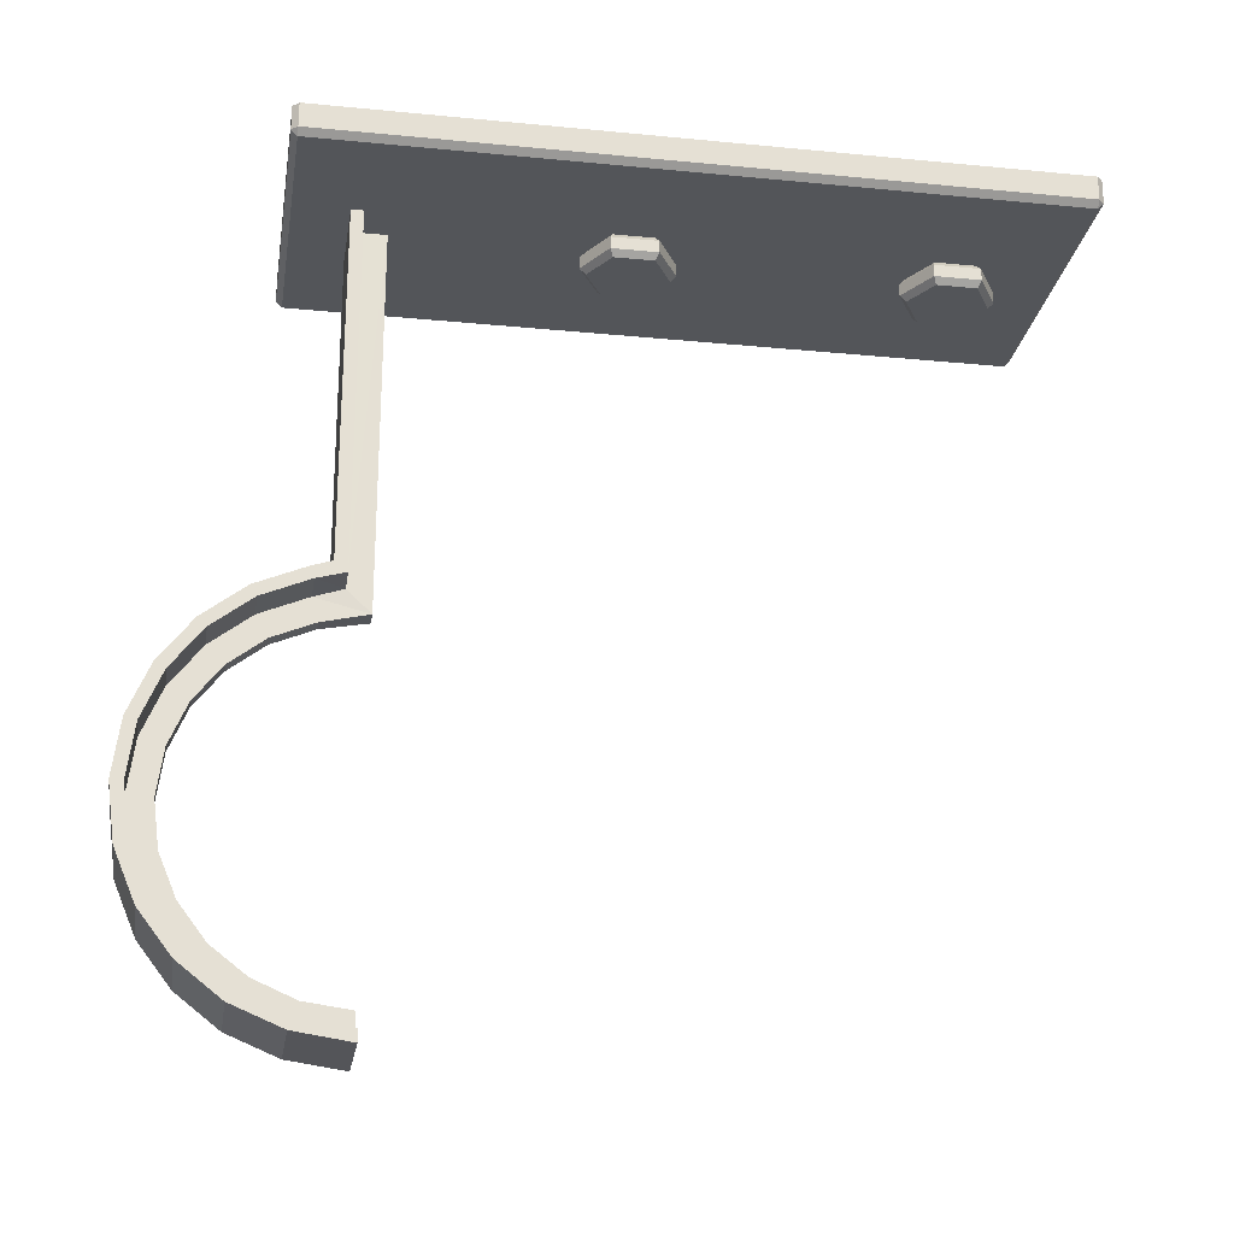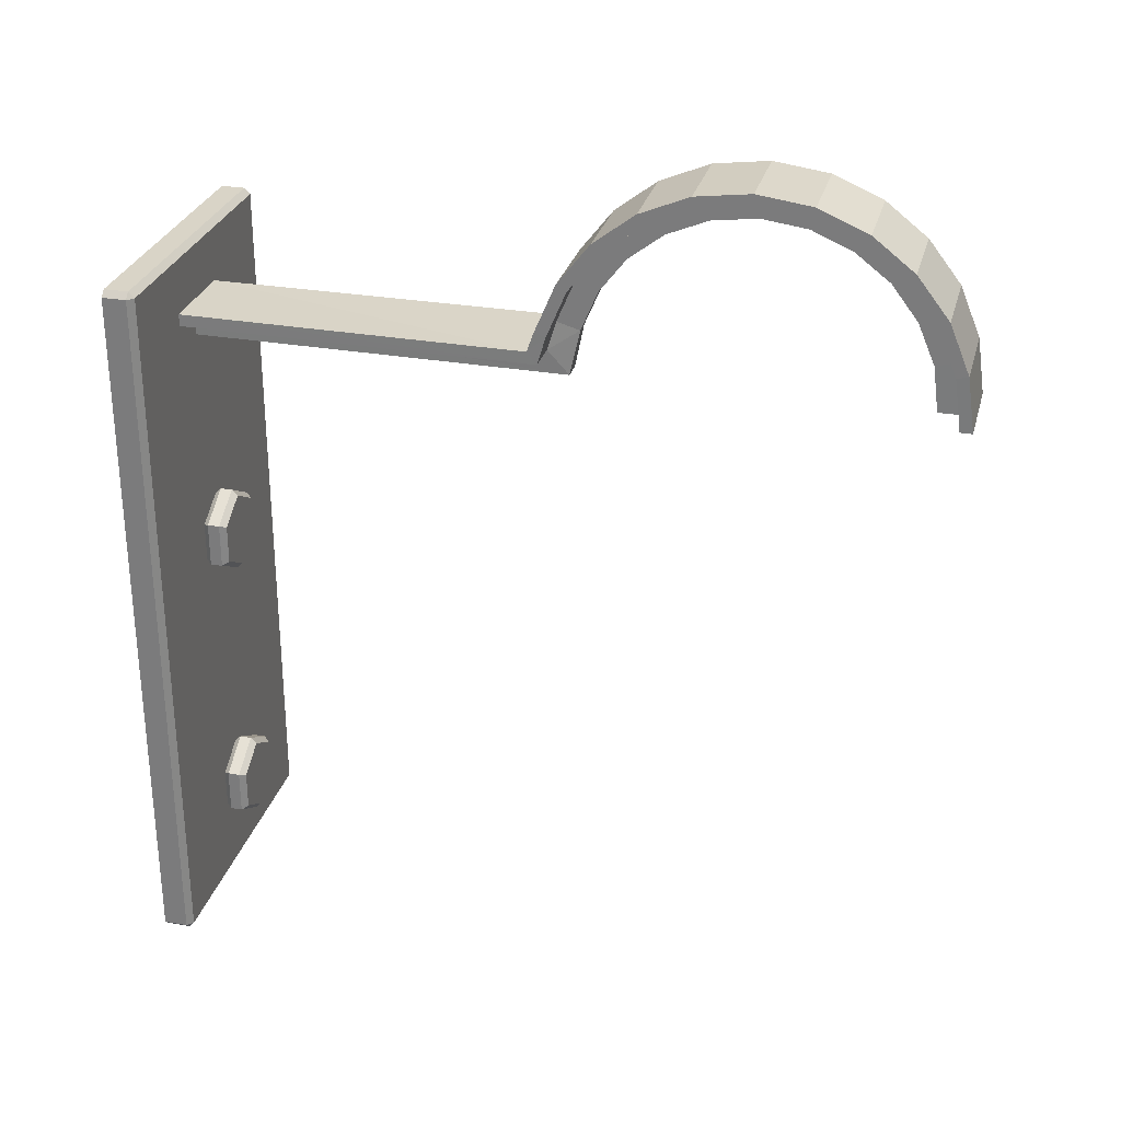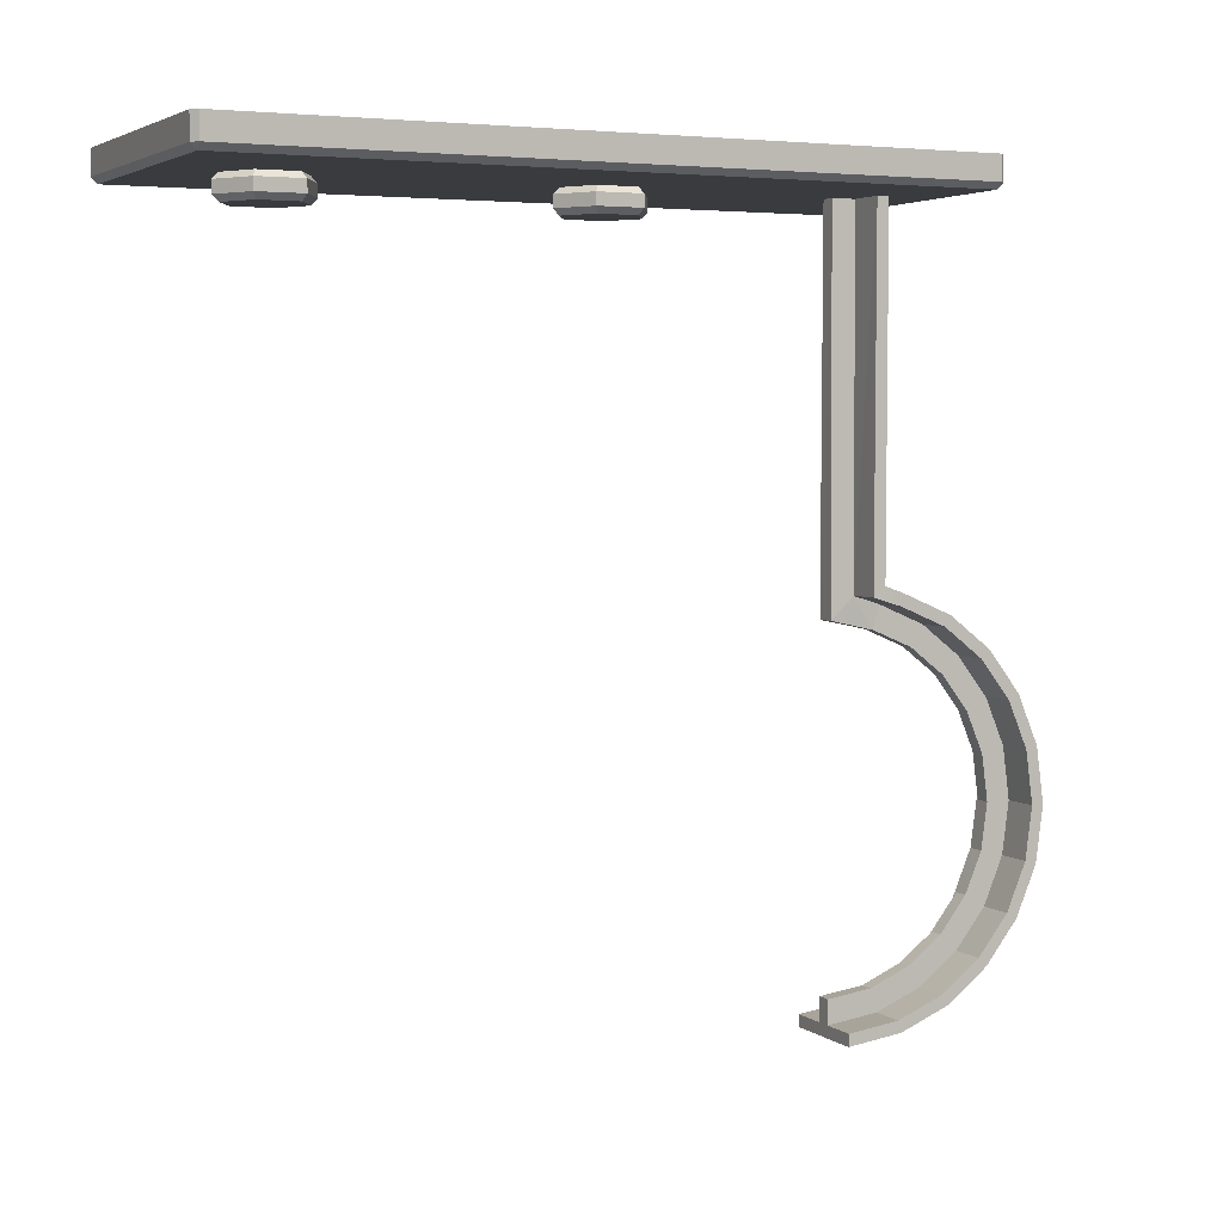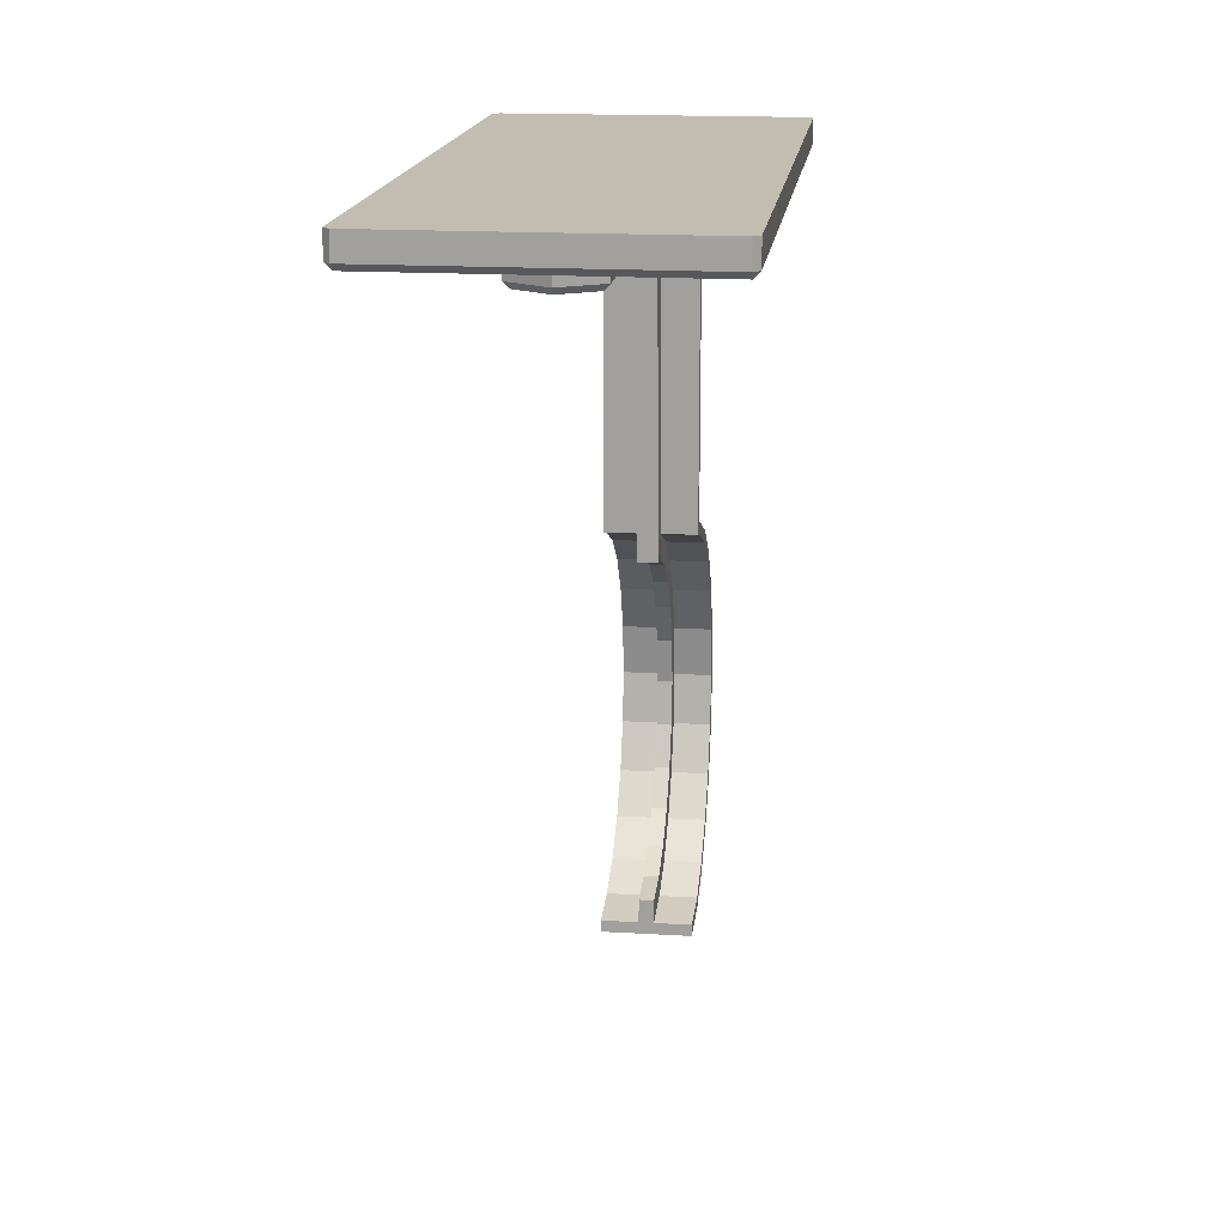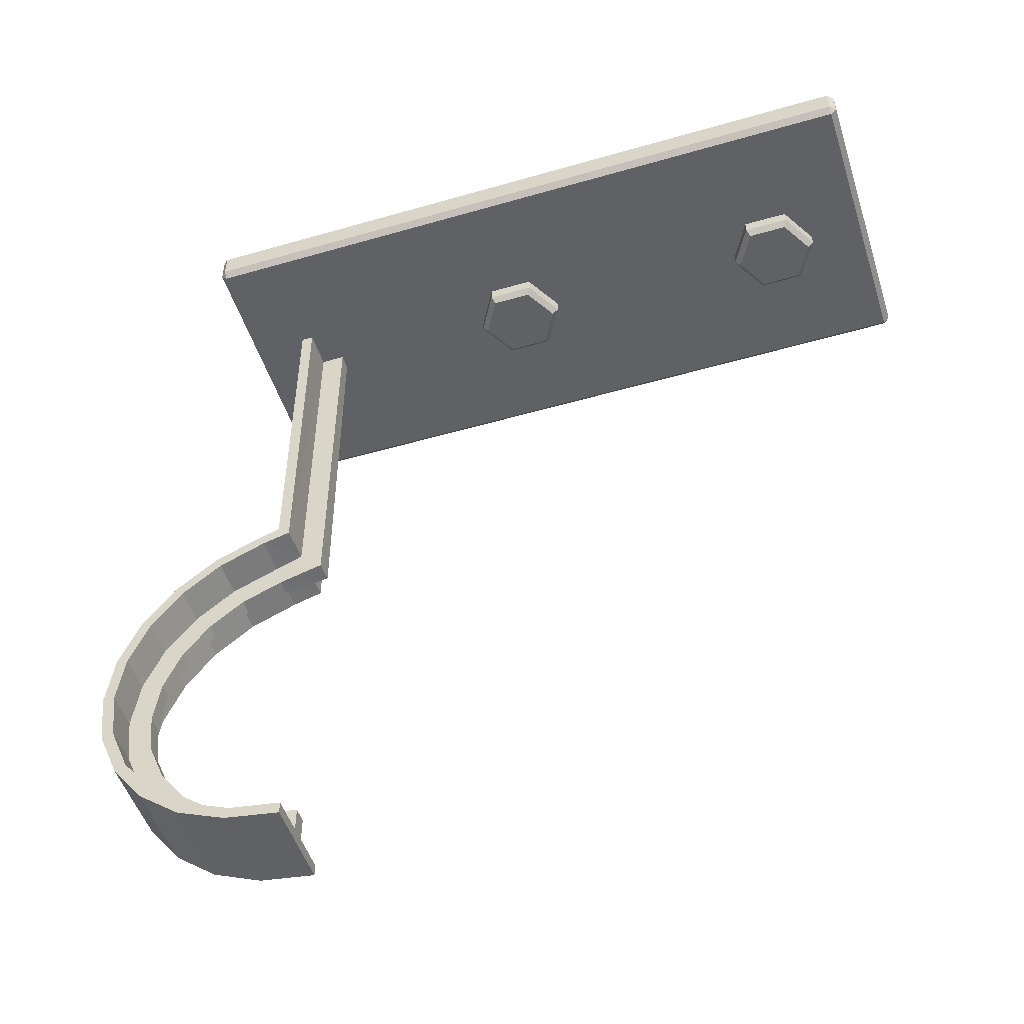
<metadata>
{"format":"obj","ext":"obj","renderer":"f3d","projection":"perspective","resolution":1024,"background":"white","views":[{"elev":-24.0,"azim":80.8,"up":"+Y"},{"elev":28.7,"azim":-75.5,"up":"+Z"},{"elev":3.7,"azim":-115.6,"up":"+Y"},{"elev":16.9,"azim":-173.1,"up":"+Y"},{"elev":-50.3,"azim":107.6,"up":"+Y"}]}
</metadata>
<code>
v -0.025 0.002542 -0.0905
v -0.025 0.002542 0.0275
v 0.024 0.002542 0.0285
v 0.024 0.002542 -0.0915
v 0.024 -0.001458 0.0285
v -0.025 -0.001458 0.0275
v 0.025 -0.001458 -0.0905
v -0.024 -0.001458 -0.0915
v -0.024 0.002542 -0.0915
v -0.024 0.002542 0.0285
v 0.025 0.002542 0.0275
v 0.025 0.002542 -0.0905
v 0.024 -0.002458 0.0275
v 0.025 -0.001458 0.0275
v -0.024 -0.002458 0.0275
v -0.024 -0.001458 0.0285
v 0.024 -0.002458 -0.0905
v 0.024 -0.001458 -0.0915
v -0.024 -0.002458 -0.0905
v -0.025 -0.001458 -0.0905
v -0.008759 -0.1264 0.01274
v -0.008759 -0.1284 0.01274
v 0.006241 -0.1284 0.01274
v 0.006241 -0.1264 0.01274
v -9.098e-06 -0.1264 0.01274
v -9.098e-06 -0.1224 0.01274
v -0.002509 -0.1224 0.01274
v -0.002509 -0.1264 0.01274
v -0.008826 -0.1252 0.02133
v -0.008826 -0.1271 0.02186
v 0.006308 -0.1271 0.02186
v 0.006308 -0.1252 0.02133
v 2.029e-06 -0.1252 0.02133
v 2.029e-06 -0.1214 0.02026
v -0.00252 -0.1214 0.02026
v -0.00252 -0.1252 0.02133
v -0.008822 -0.122 0.02905
v -0.008822 -0.1237 0.03006
v 0.006304 -0.1237 0.03006
v 0.006304 -0.122 0.02905
v 1.397e-06 -0.122 0.02905
v 1.397e-06 -0.1185 0.02702
v -0.00252 -0.1185 0.02702
v -0.00252 -0.122 0.02905
v -0.00882 -0.1169 0.03558
v -0.00882 -0.1183 0.037
v 0.006302 -0.1183 0.037
v 0.006302 -0.1169 0.03558
v 1.121e-06 -0.1169 0.03558
v 1.121e-06 -0.1141 0.03276
v -0.002519 -0.1141 0.03276
v -0.002519 -0.1169 0.03558
v -0.008822 -0.1104 0.04064
v -0.008822 -0.1114 0.04236
v 0.006304 -0.1114 0.04236
v 0.006304 -0.1104 0.04064
v 1.395e-06 -0.1104 0.04064
v 1.395e-06 -0.1083 0.03719
v -0.00252 -0.1083 0.03719
v -0.00252 -0.1104 0.04064
v -0.008826 -0.1026 0.0439
v -0.008826 -0.1032 0.04583
v 0.006308 -0.1032 0.04583
v 0.006308 -0.1026 0.0439
v 2.027e-06 -0.1026 0.0439
v 2.027e-06 -0.1016 0.04004
v -0.00252 -0.1016 0.04004
v -0.00252 -0.1026 0.0439
v -0.008827 -0.09406 0.04505
v -0.008827 -0.09406 0.04705
v 0.006309 -0.09406 0.04705
v 0.006309 -0.09406 0.04505
v 2.165e-06 -0.09406 0.04505
v 2.167e-06 -0.09406 0.04105
v -0.00252 -0.09406 0.04105
v -0.00252 -0.09406 0.04505
v -0.008826 -0.08547 0.0439
v -0.008826 -0.08494 0.04583
v 0.006308 -0.08494 0.04583
v 0.006308 -0.08547 0.0439
v 2.022e-06 -0.08547 0.0439
v 2.022e-06 -0.08654 0.04004
v -0.00252 -0.08654 0.04004
v -0.00252 -0.08547 0.0439
v -0.008822 -0.07775 0.04064
v -0.008822 -0.07674 0.04236
v 0.006304 -0.07674 0.04236
v 0.006304 -0.07775 0.04064
v 1.388e-06 -0.07775 0.04064
v 1.39e-06 -0.07978 0.03719
v -0.00252 -0.07978 0.03719
v -0.00252 -0.07775 0.04064
v -0.008819 -0.07122 0.03558
v -0.00882 -0.0698 0.037
v 0.006302 -0.0698 0.037
v 0.006302 -0.07122 0.03558
v 1.111e-06 -0.07122 0.03558
v 1.111e-06 -0.07404 0.03276
v -0.002519 -0.07404 0.03276
v -0.002519 -0.07122 0.03558
v -0.008822 -0.06616 0.02905
v -0.008822 -0.06444 0.03006
v 0.006304 -0.06444 0.03006
v 0.006304 -0.06616 0.02905
v 1.385e-06 -0.06616 0.02905
v 1.388e-06 -0.06961 0.02702
v -0.00252 -0.06961 0.02702
v -0.00252 -0.06616 0.02905
v -0.008826 -0.0629 0.02133
v -0.008826 -0.06097 0.02186
v 0.006308 -0.06097 0.02186
v 0.006308 -0.0629 0.02133
v 2.017e-06 -0.0629 0.02133
v 2.019e-06 -0.06676 0.02026
v -0.00252 -0.06676 0.02026
v -0.00252 -0.0629 0.02133
v -0.008829 -0.06143 0.01653
v -0.008819 -0.05981 0.01856
v 0.006301 -0.05999 0.01873
v 0.006301 -0.06161 0.0167
v 0.0003998 -0.06153 0.01663
v 0.0003998 -0.06517 0.01274
v -0.002918 -0.06514 0.01271
v -0.002918 -0.0615 0.0166
v -0.008759 -0.00246 0.01675
v -0.008759 -0.00246 0.01875
v 0.006241 -0.00246 0.01875
v 0.006241 -0.00246 0.01675
v -9.122e-06 -0.00246 0.01675
v -9.122e-06 -0.00246 0.01275
v -0.002509 -0.00246 0.01275
v -0.002509 -0.00246 0.01675
v 0.005629 -0.006456 -0.07068
v 0.005629 -0.006456 -0.07718
v 0 -0.006456 -0.08043
v -0.005629 -0.006456 -0.07718
v -0.005629 -0.006456 -0.07068
v 0 -0.006456 -0.06743
v 0.006495 -0.005456 -0.07018
v 0.006495 -0.005456 -0.07768
v 0 -0.005456 -0.08143
v -0.006495 -0.005456 -0.07768
v -0.006495 -0.005456 -0.07018
v 0 -0.005456 -0.06643
v 0.006495 -0.003456 -0.07018
v 0.006495 -0.003456 -0.07768
v 0 -0.003456 -0.08143
v -0.006495 -0.003456 -0.07768
v -0.006495 -0.003456 -0.07018
v 0 -0.003456 -0.06643
v 0.005629 -0.002456 -0.07068
v 0.005629 -0.002456 -0.07718
v 0 -0.002456 -0.08043
v -0.005629 -0.002456 -0.07718
v -0.005629 -0.002456 -0.07068
v 0 -0.002456 -0.06743
v 0.005629 -0.006456 -0.02068
v 0.005629 -0.006456 -0.02718
v 0 -0.006456 -0.03043
v -0.005629 -0.006456 -0.02718
v -0.005629 -0.006456 -0.02068
v 0 -0.006456 -0.01743
v 0.006495 -0.005456 -0.02018
v 0.006495 -0.005456 -0.02768
v 0 -0.005456 -0.03143
v -0.006495 -0.005456 -0.02768
v -0.006495 -0.005456 -0.02018
v 0 -0.005456 -0.01643
v 0.006495 -0.003456 -0.02018
v 0.006495 -0.003456 -0.02768
v 0 -0.003456 -0.03143
v -0.006495 -0.003456 -0.02768
v -0.006495 -0.003456 -0.02018
v 0 -0.003456 -0.01643
v 0.005629 -0.002456 -0.02068
v 0.005629 -0.002456 -0.02718
v 0 -0.002456 -0.03043
v -0.005629 -0.002456 -0.02718
v -0.005629 -0.002456 -0.02068
v 0 -0.002456 -0.01743
f 1 2 10
f 10 3 11
f 1 10 11
f 11 12 4
f 1 11 4
f 9 1 4
f 6 2 1
f 1 20 6
f 5 3 10
f 10 16 5
f 7 12 11
f 11 14 7
f 8 9 4
f 4 18 8
f 15 19 17
f 17 13 15
f 5 13 14
f 6 15 16
f 7 17 18
f 8 19 20
f 8 20 1
f 1 9 8
f 20 19 15
f 15 6 20
f 6 16 10
f 10 2 6
f 16 15 13
f 13 5 16
f 5 14 11
f 11 3 5
f 14 13 17
f 17 7 14
f 7 18 4
f 4 12 7
f 18 17 19
f 19 8 18
f 30 29 21
f 21 22 30
f 31 30 22
f 22 23 31
f 32 31 23
f 23 24 32
f 33 32 24
f 24 25 33
f 34 33 25
f 25 26 34
f 35 34 26
f 26 27 35
f 36 35 27
f 27 28 36
f 29 36 28
f 28 21 29
f 38 37 29
f 29 30 38
f 39 38 30
f 30 31 39
f 40 39 31
f 31 32 40
f 41 40 32
f 32 33 41
f 42 41 33
f 33 34 42
f 43 42 34
f 34 35 43
f 44 43 35
f 35 36 44
f 37 44 36
f 36 29 37
f 46 45 37
f 37 38 46
f 47 46 38
f 38 39 47
f 48 47 39
f 39 40 48
f 49 48 40
f 40 41 49
f 50 49 41
f 41 42 50
f 51 50 42
f 42 43 51
f 52 51 43
f 43 44 52
f 45 52 44
f 44 37 45
f 54 53 45
f 45 46 54
f 55 54 46
f 46 47 55
f 56 55 47
f 47 48 56
f 57 56 48
f 48 49 57
f 58 57 49
f 49 50 58
f 59 58 50
f 50 51 59
f 60 59 51
f 51 52 60
f 53 60 52
f 52 45 53
f 62 61 53
f 53 54 62
f 63 62 54
f 54 55 63
f 64 63 55
f 55 56 64
f 65 64 56
f 56 57 65
f 66 65 57
f 57 58 66
f 67 66 58
f 58 59 67
f 68 67 59
f 59 60 68
f 61 68 60
f 60 53 61
f 70 69 61
f 61 62 70
f 71 70 62
f 62 63 71
f 72 71 63
f 63 64 72
f 73 72 64
f 64 65 73
f 74 73 65
f 65 66 74
f 75 74 66
f 66 67 75
f 76 75 67
f 67 68 76
f 69 76 68
f 68 61 69
f 78 77 69
f 69 70 78
f 79 78 70
f 70 71 79
f 80 79 71
f 71 72 80
f 81 80 72
f 72 73 81
f 82 81 73
f 73 74 82
f 83 82 74
f 74 75 83
f 84 83 75
f 75 76 84
f 77 84 76
f 76 69 77
f 86 85 77
f 77 78 86
f 87 86 78
f 78 79 87
f 88 87 79
f 79 80 88
f 89 88 80
f 80 81 89
f 90 89 81
f 81 82 90
f 91 90 82
f 82 83 91
f 92 91 83
f 83 84 92
f 85 92 84
f 84 77 85
f 94 93 85
f 85 86 94
f 95 94 86
f 86 87 95
f 96 95 87
f 87 88 96
f 97 96 88
f 88 89 97
f 98 97 89
f 89 90 98
f 99 98 90
f 90 91 99
f 100 99 91
f 91 92 100
f 93 100 92
f 92 85 93
f 102 101 93
f 93 94 102
f 103 102 94
f 94 95 103
f 104 103 95
f 95 96 104
f 105 104 96
f 96 97 105
f 106 105 97
f 97 98 106
f 107 106 98
f 98 99 107
f 108 107 99
f 99 100 108
f 101 108 100
f 100 93 101
f 110 109 101
f 101 102 110
f 111 110 102
f 102 103 111
f 112 111 103
f 103 104 112
f 113 112 104
f 104 105 113
f 114 113 105
f 105 106 114
f 115 114 106
f 106 107 115
f 116 115 107
f 107 108 116
f 109 116 108
f 108 101 109
f 118 117 109
f 109 110 118
f 118 110 111
f 111 119 118
f 120 119 111
f 111 112 120
f 121 120 112
f 112 113 121
f 122 121 113
f 113 114 122
f 123 122 114
f 114 115 123
f 124 123 115
f 115 116 124
f 117 124 116
f 116 109 117
f 117 118 126
f 126 125 117
f 127 126 118
f 118 119 127
f 119 120 128
f 128 127 119
f 120 121 129
f 129 128 120
f 121 122 130
f 130 129 121
f 122 123 131
f 131 130 122
f 123 124 132
f 132 131 123
f 124 117 125
f 125 132 124
f 22 21 28
f 27 26 25
f 28 27 25
f 22 28 25
f 23 22 25
f 23 25 24
f 127 128 129
f 129 130 131
f 129 131 132
f 132 125 126
f 129 132 126
f 127 129 126
f 140 139 133
f 133 134 140
f 141 140 134
f 134 135 141
f 142 141 135
f 135 136 142
f 143 142 136
f 136 137 143
f 144 143 137
f 137 138 144
f 139 144 138
f 138 133 139
f 146 145 139
f 139 140 146
f 147 146 140
f 140 141 147
f 148 147 141
f 141 142 148
f 149 148 142
f 142 143 149
f 150 149 143
f 143 144 150
f 145 150 144
f 144 139 145
f 152 151 145
f 145 146 152
f 153 152 146
f 146 147 153
f 154 153 147
f 147 148 154
f 155 154 148
f 148 149 155
f 156 155 149
f 149 150 156
f 151 156 150
f 150 145 151
f 133 138 137
f 137 136 135
f 133 137 135
f 134 133 135
f 152 153 154
f 154 155 156
f 152 154 156
f 151 152 156
f 164 163 157
f 157 158 164
f 165 164 158
f 158 159 165
f 166 165 159
f 159 160 166
f 167 166 160
f 160 161 167
f 168 167 161
f 161 162 168
f 163 168 162
f 162 157 163
f 170 169 163
f 163 164 170
f 171 170 164
f 164 165 171
f 172 171 165
f 165 166 172
f 173 172 166
f 166 167 173
f 174 173 167
f 167 168 174
f 169 174 168
f 168 163 169
f 176 175 169
f 169 170 176
f 177 176 170
f 170 171 177
f 178 177 171
f 171 172 178
f 179 178 172
f 172 173 179
f 180 179 173
f 173 174 180
f 175 180 174
f 174 169 175
f 157 162 161
f 161 160 159
f 157 161 159
f 158 157 159
f 176 177 178
f 178 179 180
f 176 178 180
f 175 176 180

</code>
